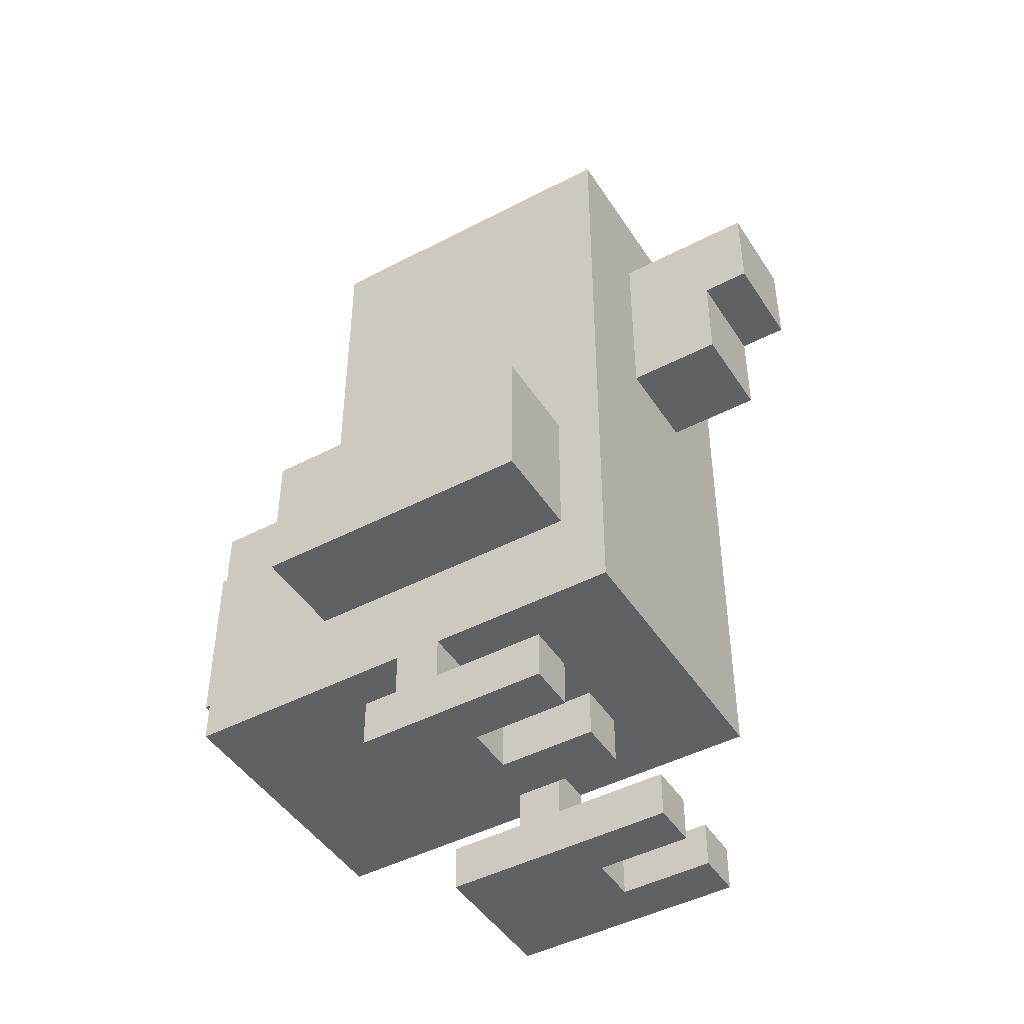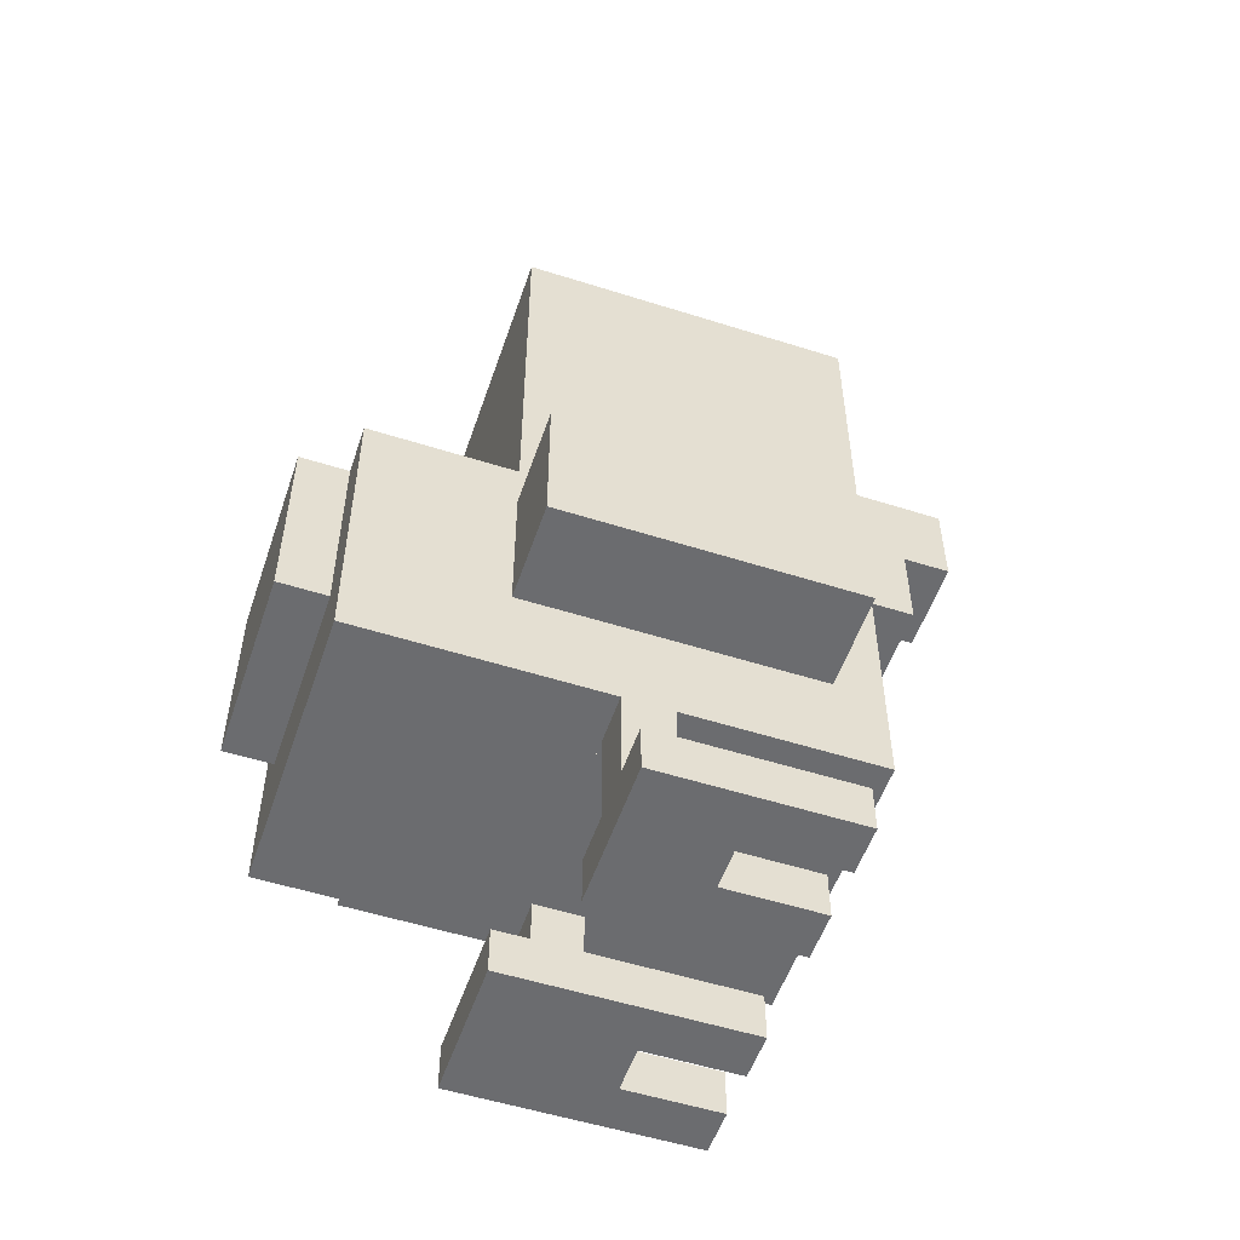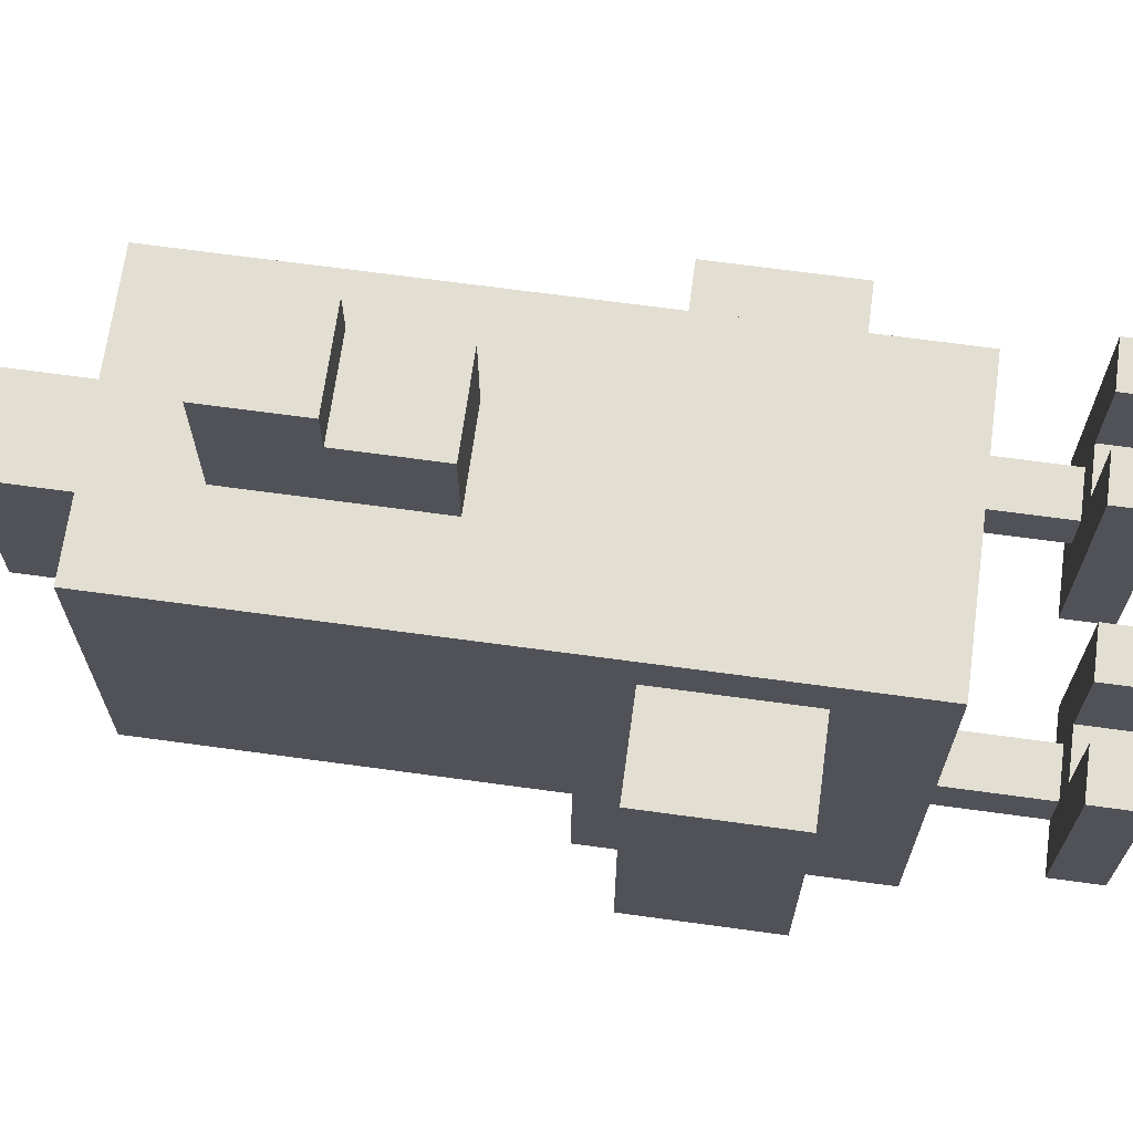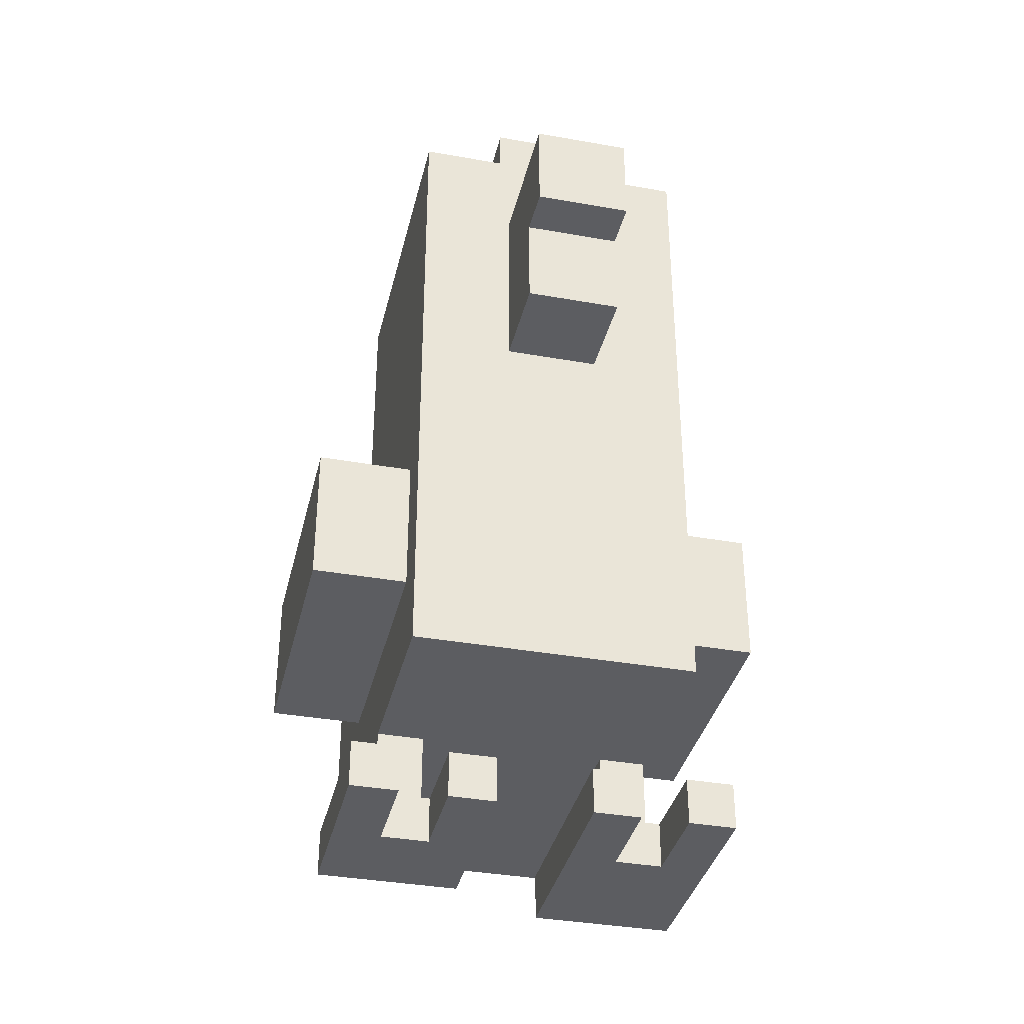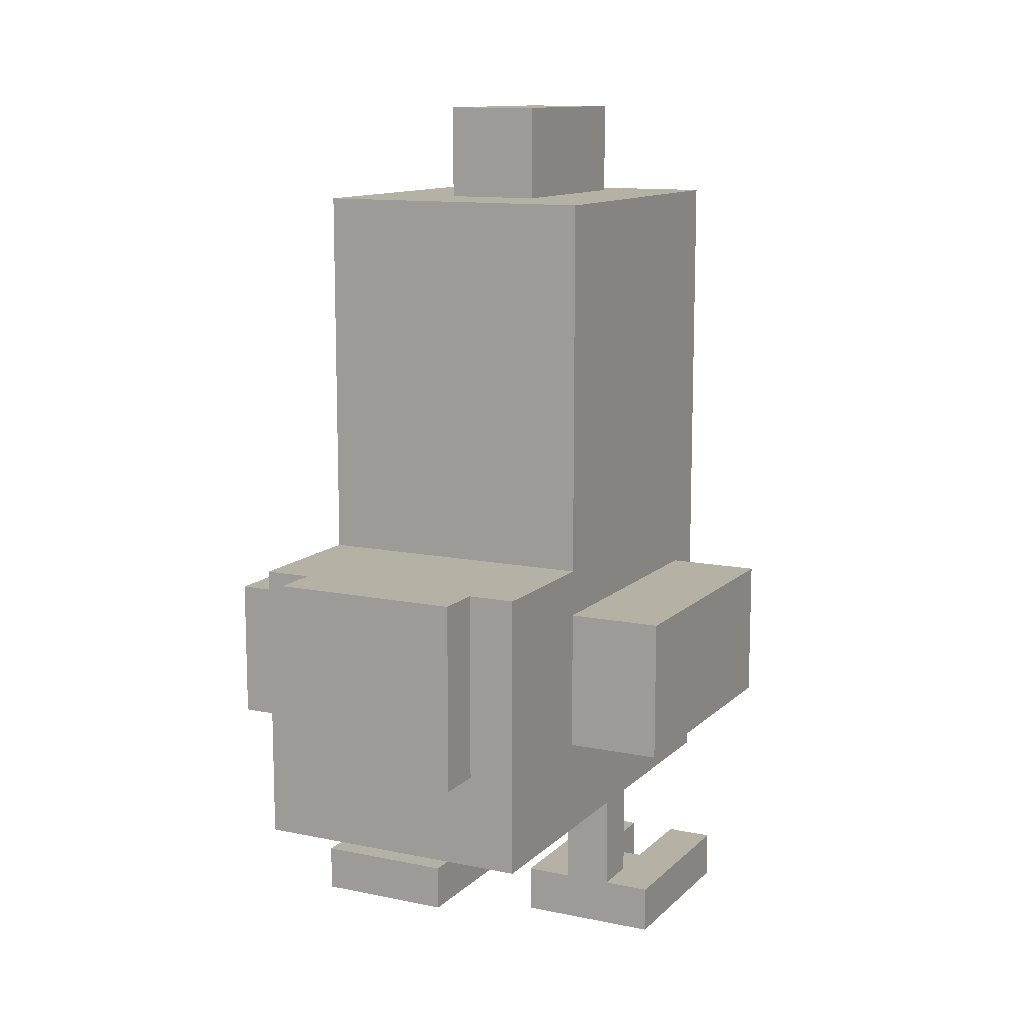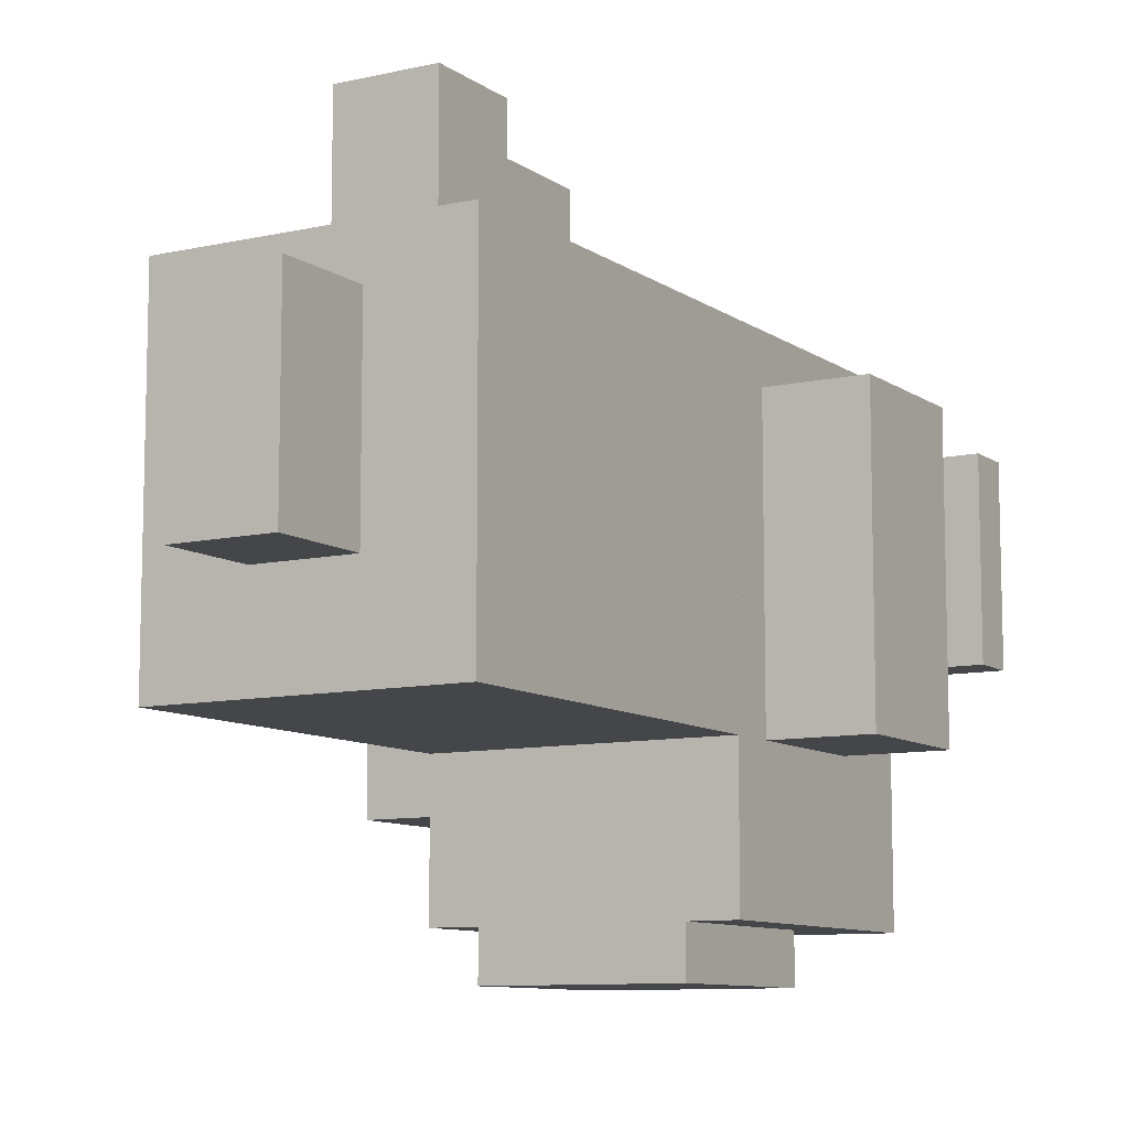
<metadata>
{"format":"obj","ext":"obj","renderer":"f3d","projection":"perspective","resolution":1024,"background":"white","views":[{"elev":-45.8,"azim":-59.0,"up":"+Y"},{"elev":-53.7,"azim":-108.7,"up":"+Y"},{"elev":68.0,"azim":-82.2,"up":"+Z"},{"elev":-36.4,"azim":-13.1,"up":"+Y"},{"elev":11.8,"azim":-153.5,"up":"+Y"},{"elev":-9.5,"azim":-149.4,"up":"+Z"}]}
</metadata>
<code>
v 3 7.5 -10
v 3 -0.5 -10
v -3 -0.5 -10
v -3 7.5 -10
v 2 -0.5 -14
v 2 -4.5 -14
v -2 -4.5 -14
v -2 -0.5 -14
v 5 -1.5 -11
v 5 -4.5 -11
v 3 -4.5 -11
v 3 -1.5 -11
v -3 -1.5 -10
v -3 -4.5 -10
v -5 -4.5 -10
v -5 -1.5 -10
v -2 -0.5 -13
v -2 -4.5 -13
v -3 -4.5 -13
v -3 -0.5 -13
v 3 -0.5 -13
v 3 -4.5 -13
v 2 -4.5 -13
v 2 -0.5 -13
v 3 -6.5 -13
v -3 -6.5 -13
v 1 9.5 -8
v 1 7.5 -8
v -1 7.5 -8
v -1 9.5 -8
v -2 -6.5 -8
v -2 -8.5 -8
v -3 -8.5 -8
v -3 -6.5 -8
v 3 -6.5 -8
v 3 -8.5 -8
v 2 -8.5 -8
v 2 -6.5 -8
v 4 -8.5 -9
v 4 -9.5 -9
v 1 -9.5 -9
v 1 -8.5 -9
v -1 -8.5 -8
v -1 -9.5 -8
v -4 -9.5 -8
v -4 -8.5 -8
v -3 1.5 -3
v -3 -6.5 -3
v 3 -6.5 -3
v 3 1.5 -3
v 3 -1.5 -5
v 3 -4.5 -5
v 5 -4.5 -5
v 5 -1.5 -5
v -5 -1.5 -4
v -5 -4.5 -4
v -3 -4.5 -4
v -3 -1.5 -4
v -3 5.5 -3
v -1 1.5 -3
v -1 5.5 -3
v 1 5.5 -3
v 1 1.5 -3
v 3 5.5 -3
v -3 7.5 -3
v 3 7.5 -3
v -1 9.5 -4
v -1 7.5 -4
v 1 7.5 -4
v 1 9.5 -4
v -1 3.5 -1
v -1 1.5 -1
v 1 1.5 -1
v 1 3.5 -1
v -1 5.5 0
v -1 3.5 0
v 1 3.5 0
v 1 5.5 0
v -3 -6.5 -7
v -3 -8.5 -7
v -2 -8.5 -7
v -2 -6.5 -7
v 2 -6.5 -7
v 2 -8.5 -7
v 3 -8.5 -7
v 3 -6.5 -7
v -3 -8.5 -6
v -3 -9.5 -6
v -2 -9.5 -6
v -2 -8.5 -6
v 2 -8.5 -6
v 2 -9.5 -6
v 3 -9.5 -6
v 3 -8.5 -6
v -4 -8.5 -4
v -4 -9.5 -4
v -3 -9.5 -4
v -3 -8.5 -4
v -2 -8.5 -4
v -2 -9.5 -4
v -1 -9.5 -4
v -1 -8.5 -4
v 1 -8.5 -4
v 1 -9.5 -4
v 2 -9.5 -4
v 2 -8.5 -4
v 3 -8.5 -4
v 3 -9.5 -4
v 4 -9.5 -4
v 4 -8.5 -4
v -3 -0.5 -3
v -3 -1.5 -13
v -3 -4.5 -3
v -3 -1.5 -3
v -1 3.5 -3
v 3 -0.5 -3
v 3 -1.5 -13
v 3 -1.5 -3
v 3 -4.5 -3
v 1 3.5 -3
v -3 7.5 -8
v -3 7.5 -4
v 3 7.5 -4
v 3 7.5 -8
v -4 -8.5 -6
v -1 -8.5 -6
v 1 -8.5 -6
v 4 -8.5 -6
v 1 -8.5 -8
v 4 -8.5 -8
v -4 -8.5 -7
v -1 -8.5 -7
v 1 -8.5 -7
v 4 -8.5 -7
v 1 -9.5 -6
v 4 -9.5 -6
v -4 -9.5 -6
v -1 -9.5 -6
g Chicken
f 1 2 3 4
f 5 6 7 8
f 9 10 11 12
f 13 14 15 16
f 17 18 19 20
f 21 22 23 24
f 22 25 26 19
f 27 28 29 30
f 31 32 33 34
f 35 36 37 38
f 39 40 41 42
f 43 44 45 46
f 47 48 49 50
f 51 52 53 54
f 55 56 57 58
f 59 47 60 61
f 62 63 50 64
f 65 59 64 66
f 67 68 69 70
f 71 72 73 74
f 75 76 77 78
f 79 80 81 82
f 83 84 85 86
f 87 88 89 90
f 91 92 93 94
f 95 96 97 98
f 99 100 101 102
f 103 104 105 106
f 107 108 109 110
f 4 3 111 65
f 16 15 56 55
f 112 19 14 13
f 8 7 18 17
f 58 57 113 114
f 19 26 48 113
f 30 29 68 67
f 61 115 76 75
f 115 60 72 71
f 34 33 80 79
f 38 37 84 83
f 20 112 114 111
f 42 41 104 103
f 46 45 96 95
f 90 89 100 99
f 94 93 108 107
f 66 116 2 1
f 54 53 10 9
f 12 11 22 117
f 118 119 52 51
f 24 23 6 5
f 119 49 25 22
f 70 69 28 27
f 78 77 120 62
f 74 73 63 120
f 82 81 32 31
f 86 85 36 35
f 116 118 117 21
f 110 109 40 39
f 102 101 44 43
f 98 97 88 87
f 106 105 92 91
f 12 51 54 9
f 16 55 58 13
f 20 3 2 21
f 121 122 68 29
f 30 67 70 27
f 28 69 123 124
f 61 75 78 62
f 4 121 124 1
f 125 95 98 87
f 90 99 102 126
f 127 103 106 91
f 94 107 110 128
f 122 65 66 123
f 8 17 24 5
f 42 129 130 39
f 131 125 126 132
f 133 127 128 134
f 46 131 80 33
f 32 81 132 43
f 129 133 84 37
f 36 85 134 130
f 34 26 25 35
f 52 11 10 53
f 56 15 14 57
f 48 79 86 49
f 135 41 40 136
f 137 45 44 138
f 72 60 63 73
f 96 137 88 97
f 100 89 138 101
f 104 135 92 105
f 108 93 136 109
f 18 7 6 23
f 82 31 38 83
f 76 71 74 77

</code>
